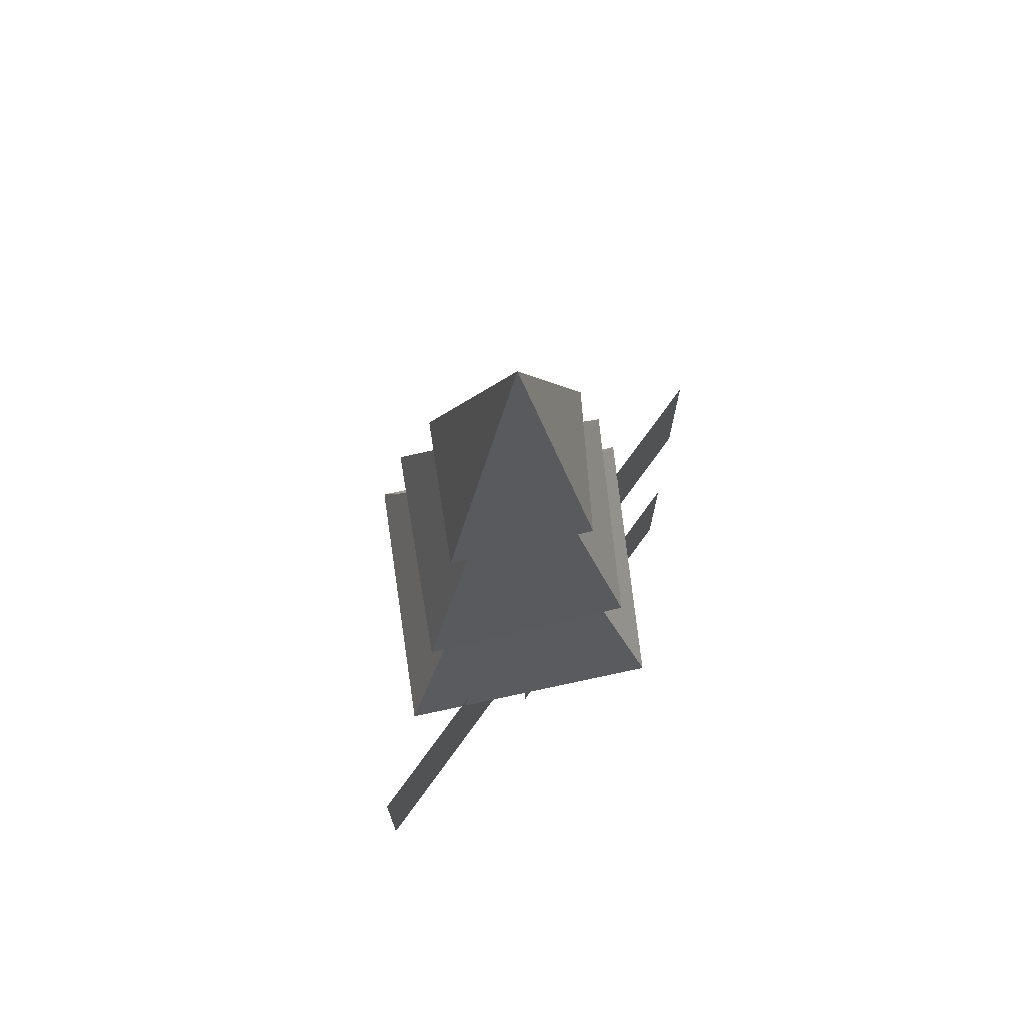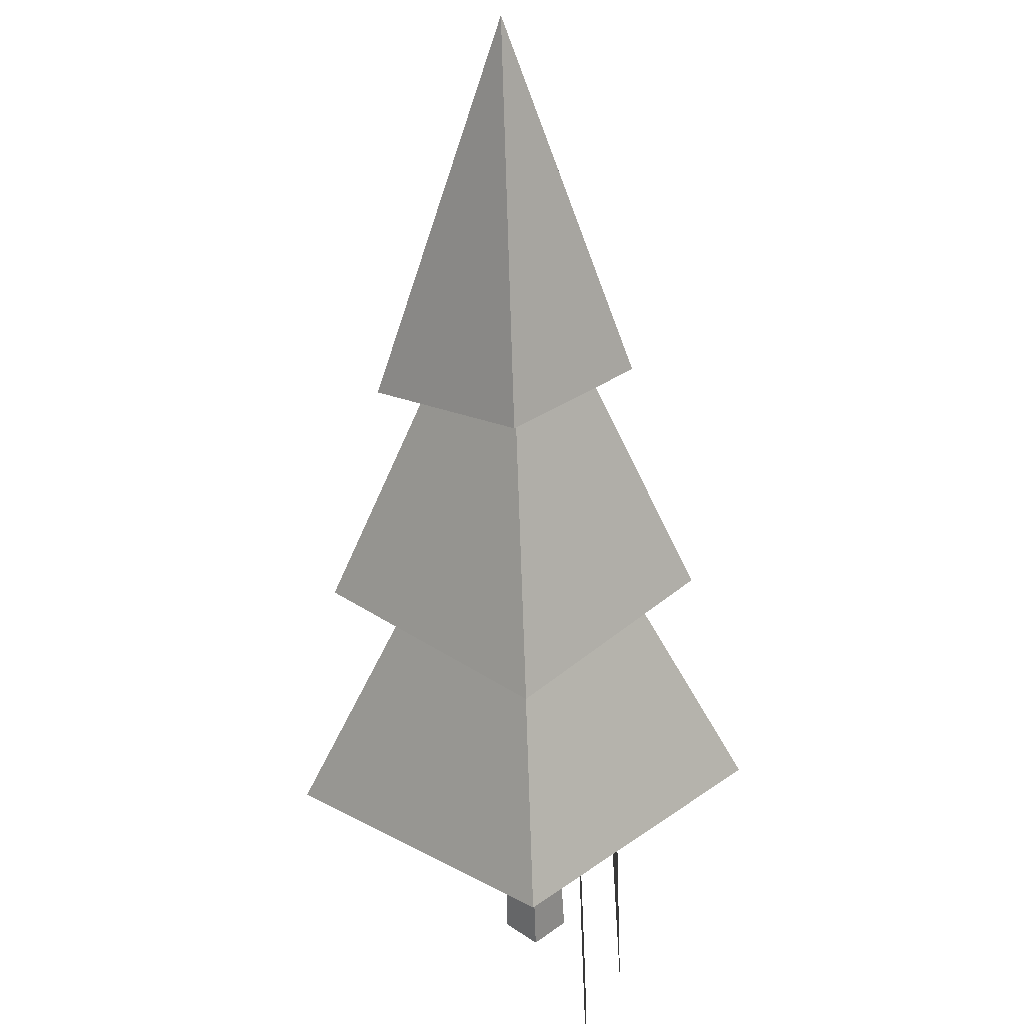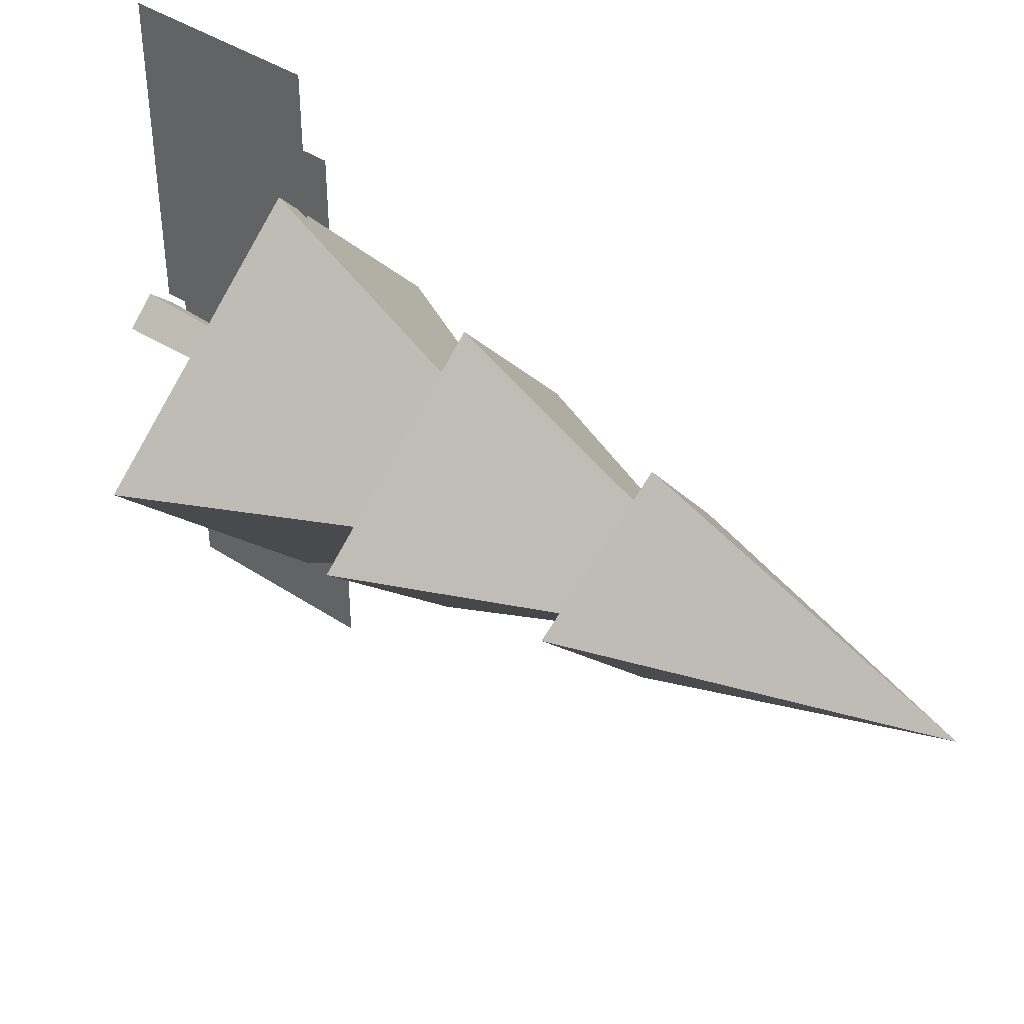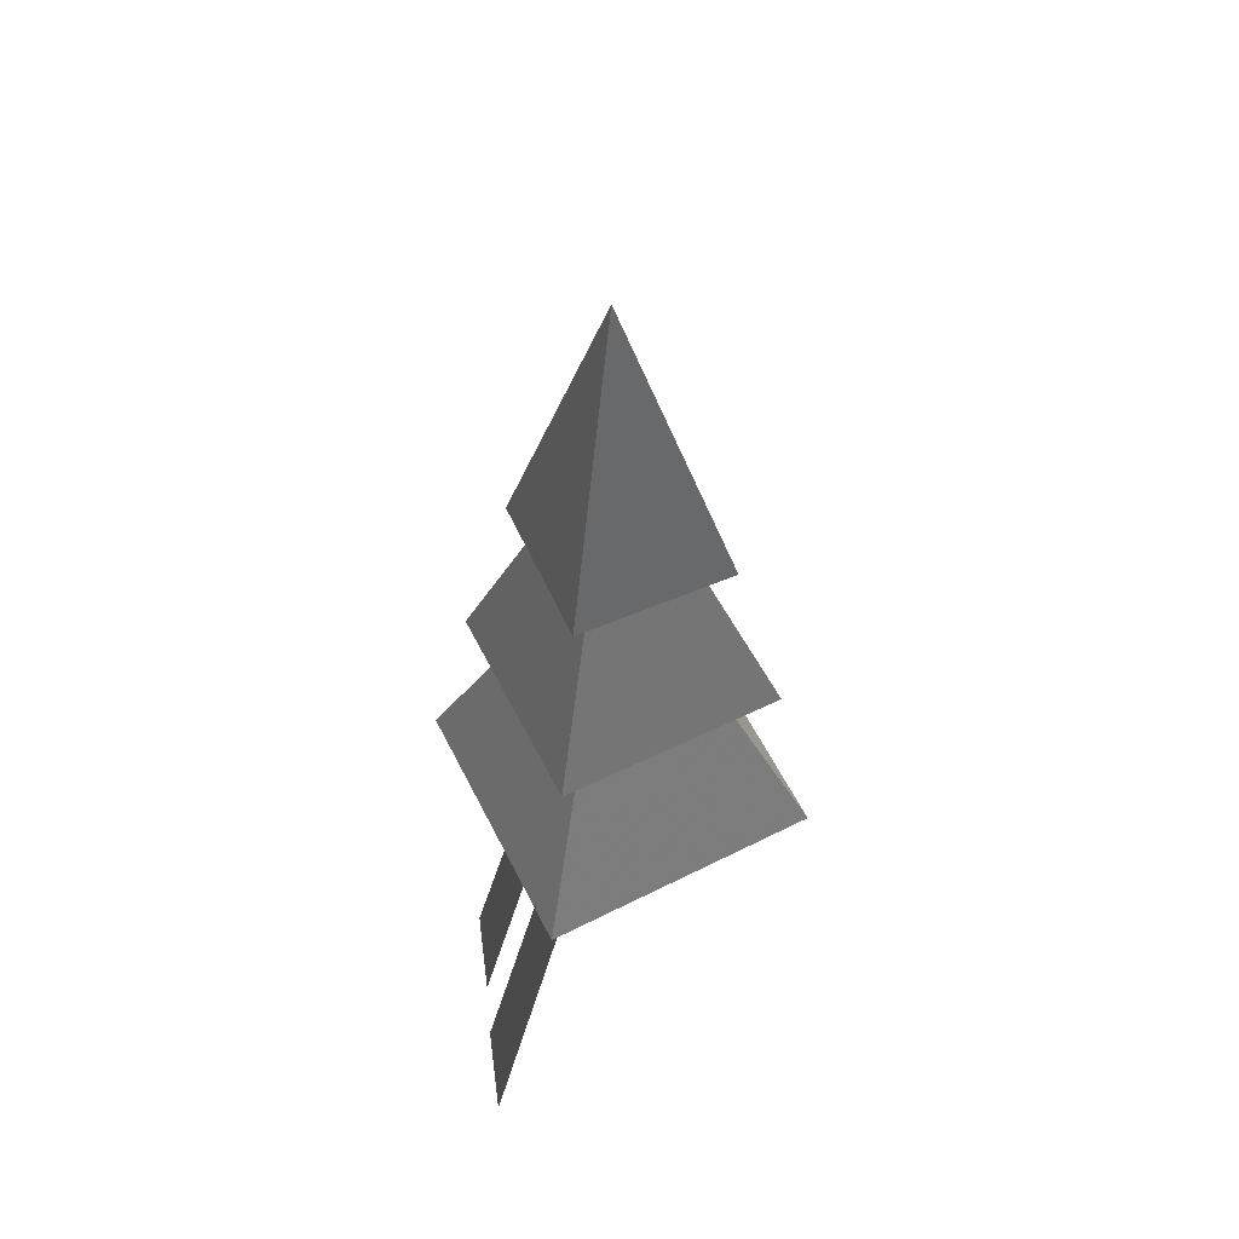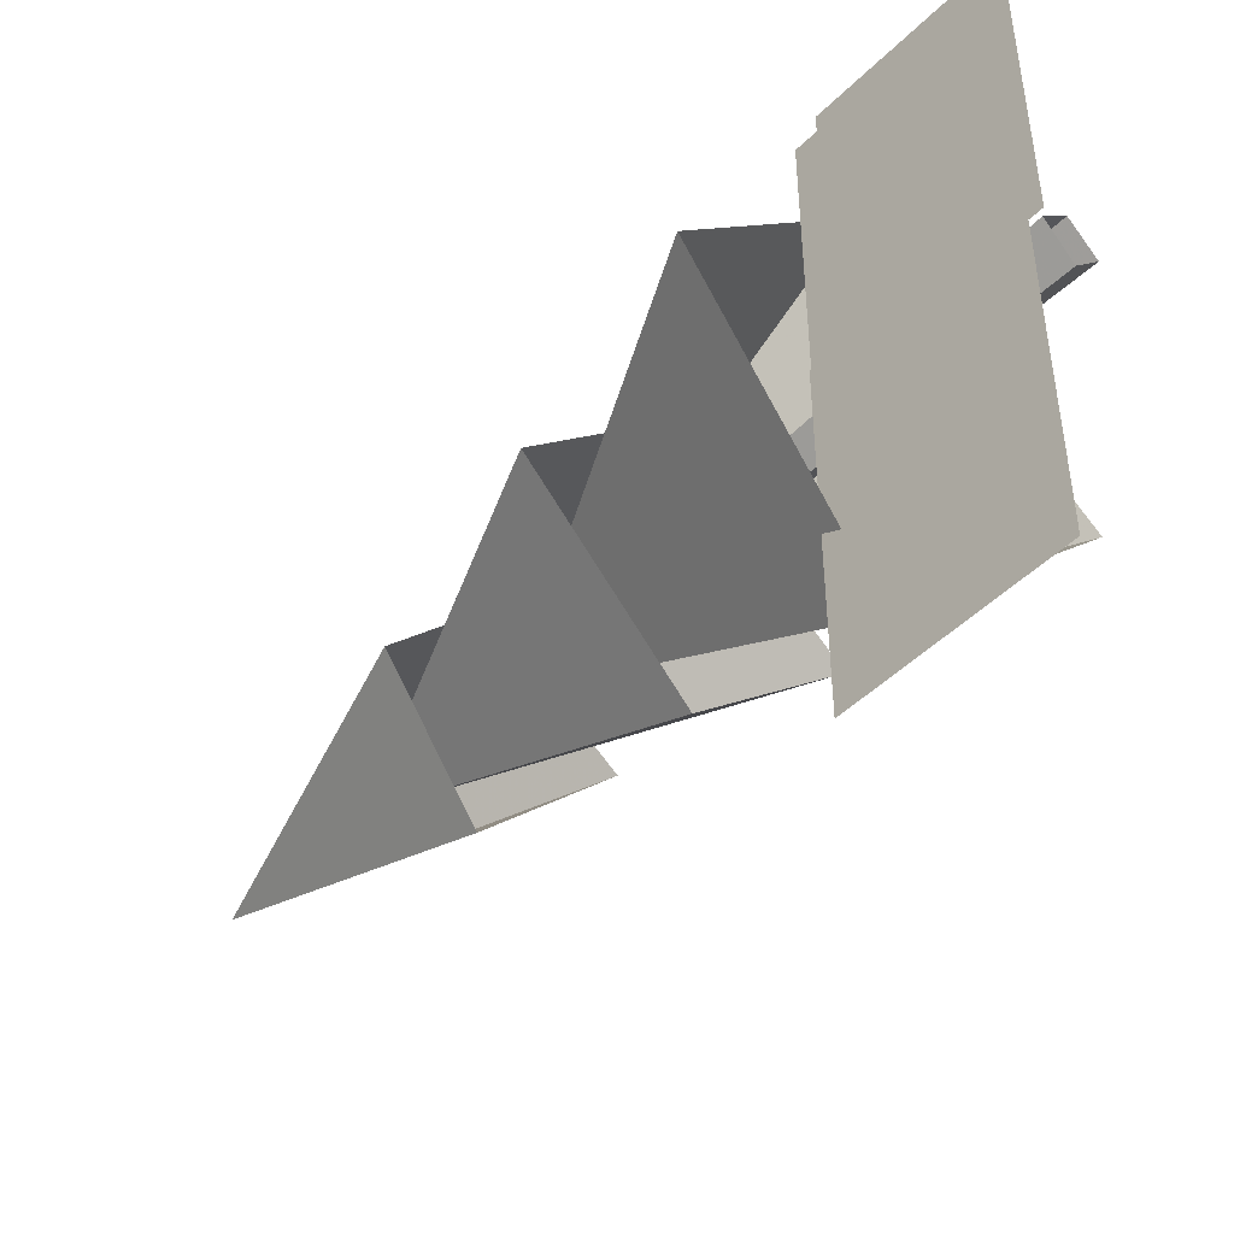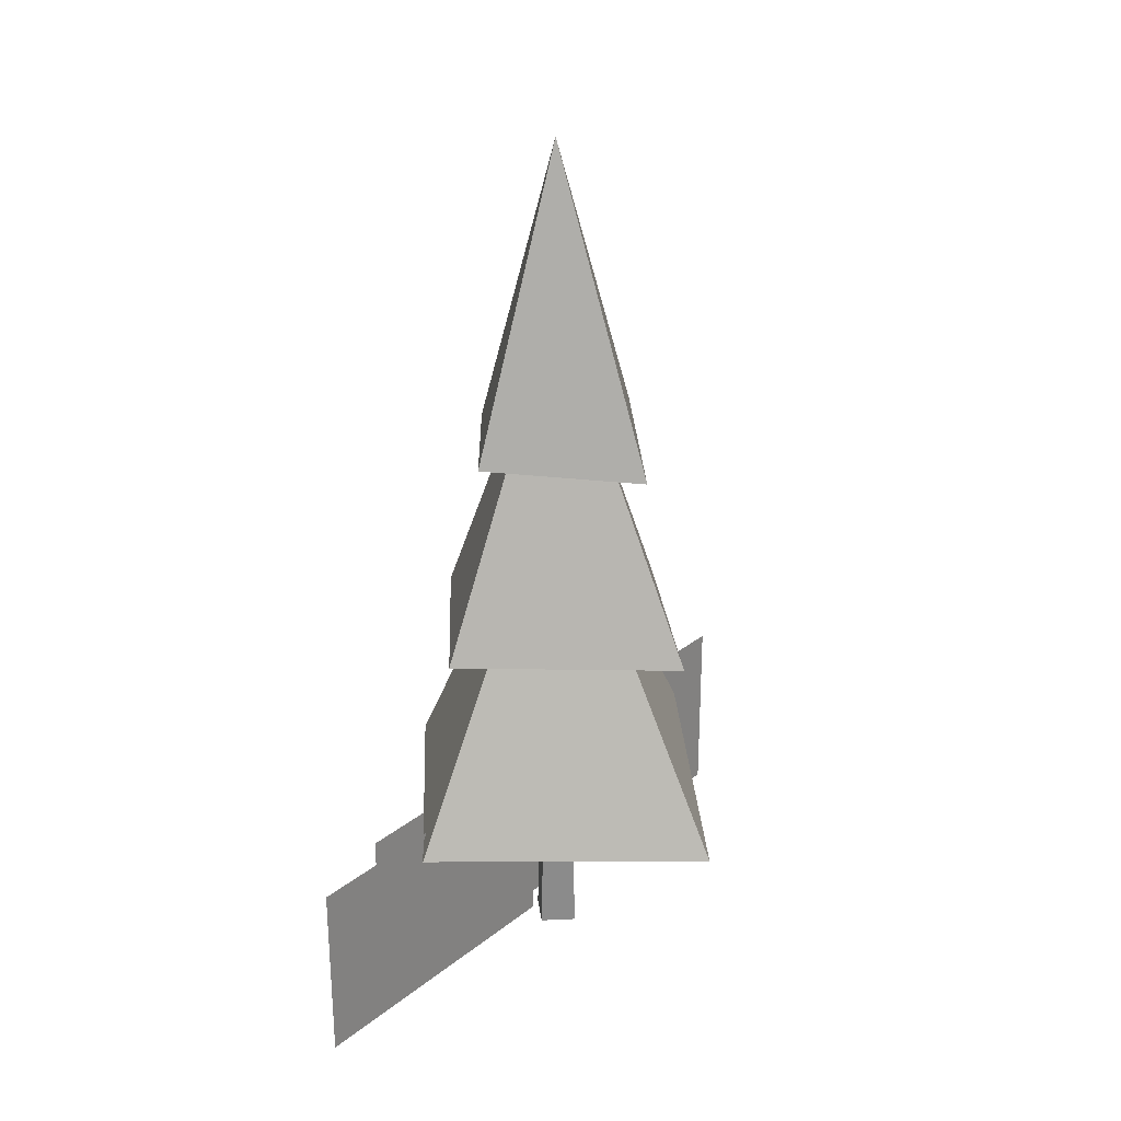
<metadata>
{"format":"obj","ext":"obj","renderer":"f3d","projection":"perspective","resolution":1024,"background":"white","views":[{"elev":72.6,"azim":-144.1,"up":"+Y"},{"elev":-61.3,"azim":-178.0,"up":"+Z"},{"elev":41.0,"azim":129.0,"up":"+Z"},{"elev":57.0,"azim":16.7,"up":"+Y"},{"elev":-47.2,"azim":-42.2,"up":"+Z"},{"elev":27.6,"azim":39.8,"up":"+Y"}]}
</metadata>
<code>
g Object
v -0.5117 0 -3.379
v -0.5117 2.035 -3.379
v -0.5117 2.035 0.0781
v -0.5117 0 0.0781
v -0.8594 0 -0.918
v -0.8594 1.703 -0.918
v -0.8594 1.703 2.082
v -0.8594 0 2.082
v -0.3125 0 0.1055
v -0.3125 1.961 0.1055
v -0.3125 1.961 3.352
v -0.3125 0 3.352
v -0.3438 0 -0.0234
v -0.0625 0 -0.3242
v 0.2148 0 -0.0234
v -0.0625 0 0.2422
v -0.0625 9.223 -0.0234
v -1.09 6 -0.0234
v -0.0625 6.074 -1.242
v 1.141 5.852 -0.0234
v -0.0625 6.074 1.188
v -0.082 3.738 -1.758
v 1.652 3.852 -0.0508
v -0.0469 4.035 1.703
v -1.602 3.852 -0.0234
v -0.0625 7.519 -0.0234
v -2.051 1.738 0
v -0.082 1.887 -2.242
v 2.066 1.629 -0.0508
v -0.0469 1.887 2.188
v -0.0625 5.738 -0.0234
v -0.5117 2.035 0.0781
v -0.5117 0 0.0781
v -0.5117 0 -3.379
v -0.5117 2.035 -3.379
v -0.8594 1.703 2.082
v -0.8594 0 2.082
v -0.8594 0 -0.918
v -0.8594 1.703 -0.918
v -0.3125 1.961 3.352
v -0.3125 0 3.352
v -0.3125 0 0.1055
v -0.3125 1.961 0.1055
f 3 1 4
f 1 3 2
f 7 5 8
f 5 7 6
f 11 9 12
f 9 11 10
f 13 17 14
f 14 17 15
f 15 17 16
f 16 17 13
f 18 17 19
f 19 17 20
f 20 17 21
f 21 17 18
f 22 26 23
f 23 26 24
f 24 26 25
f 25 26 22
f 27 31 28
f 28 31 29
f 29 31 30
f 30 31 27
f 33 34 32
f 35 32 34
f 37 38 36
f 39 36 38
f 41 42 40
f 43 40 42

</code>
